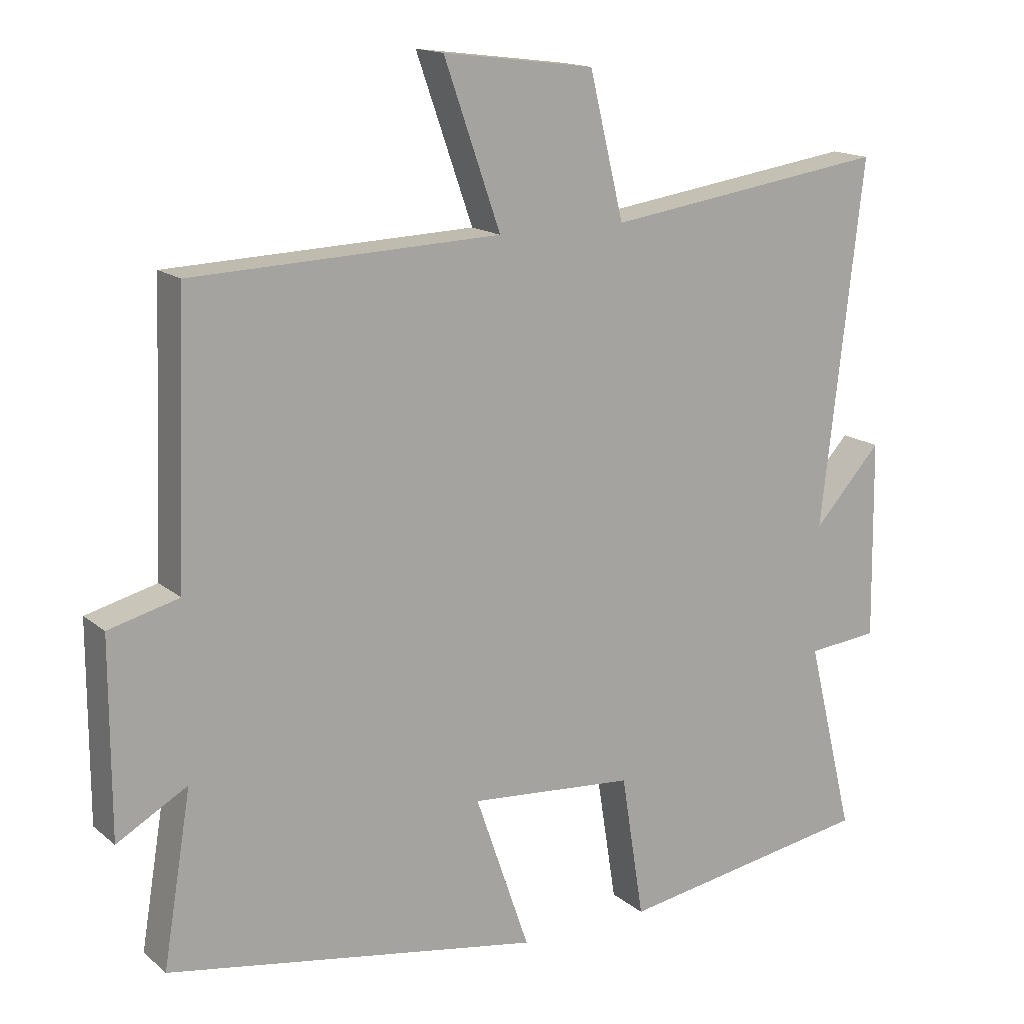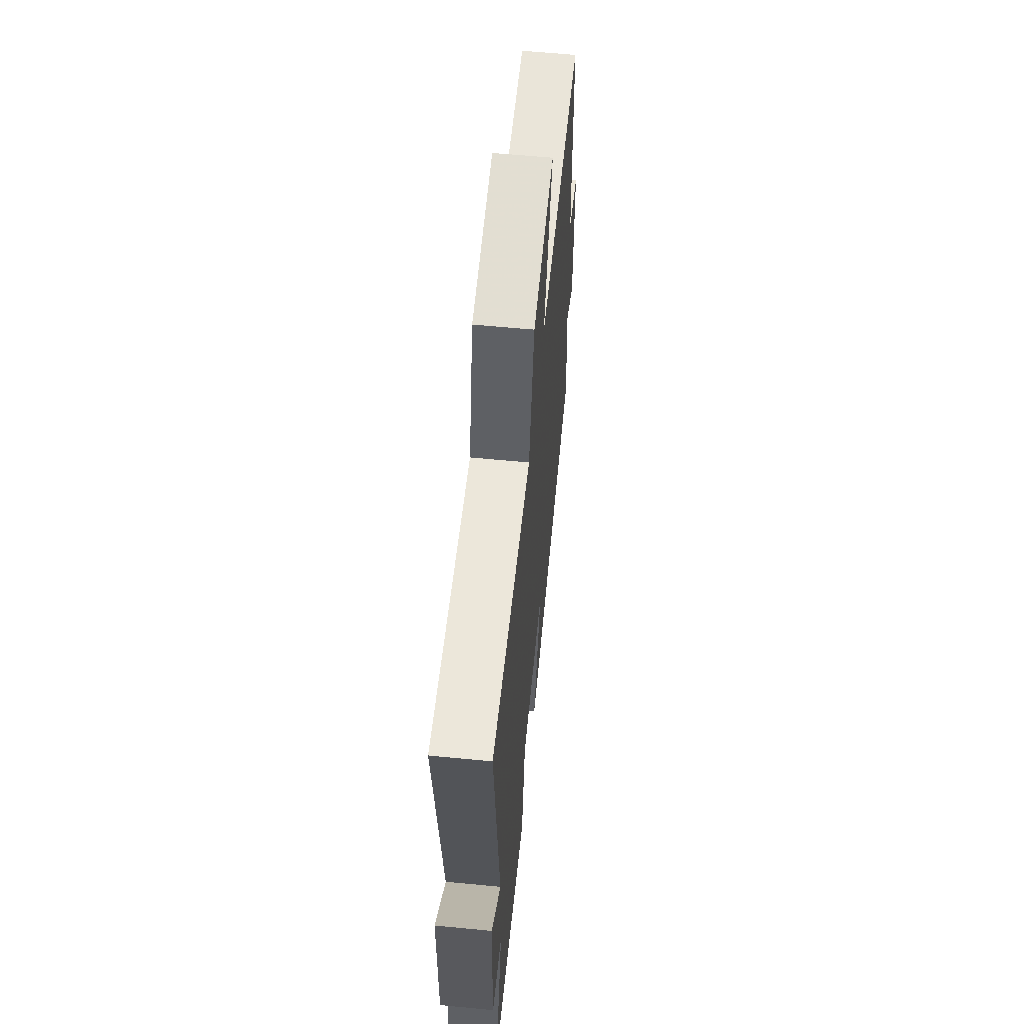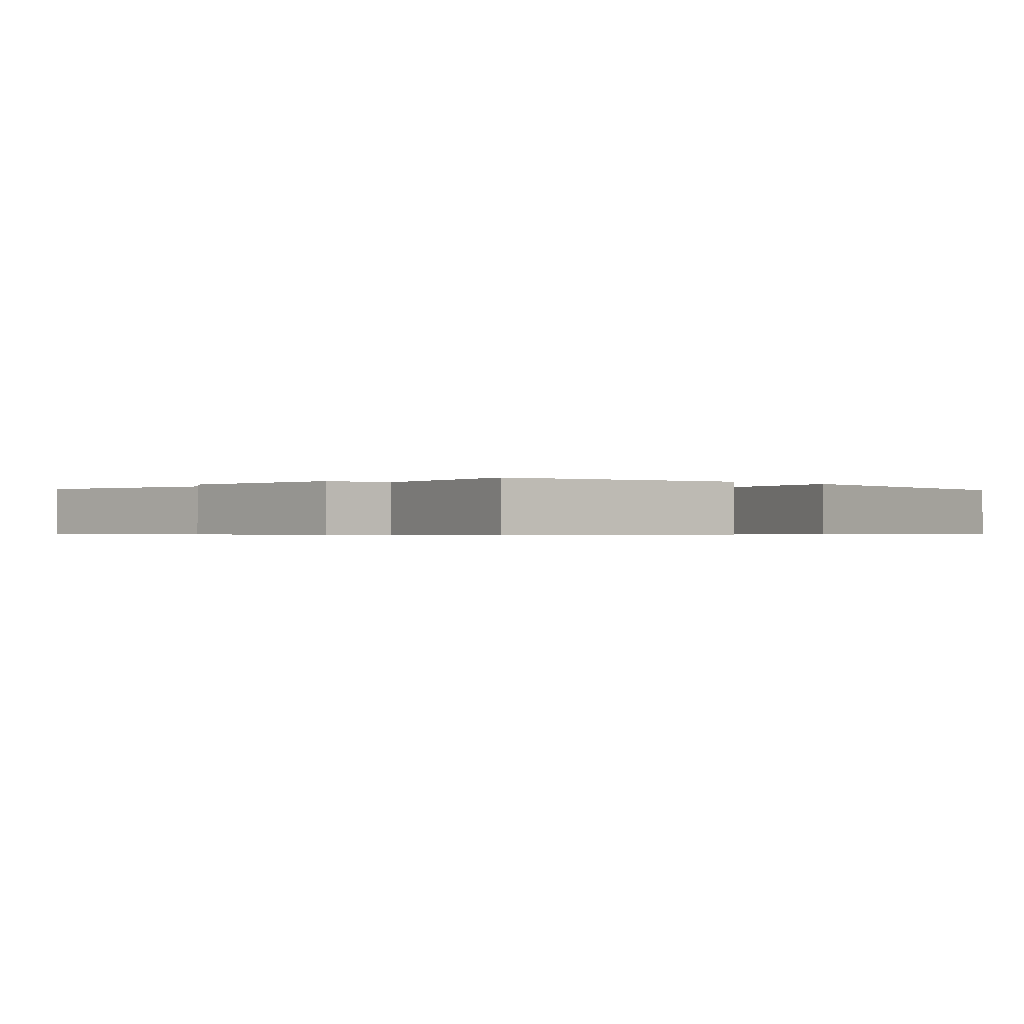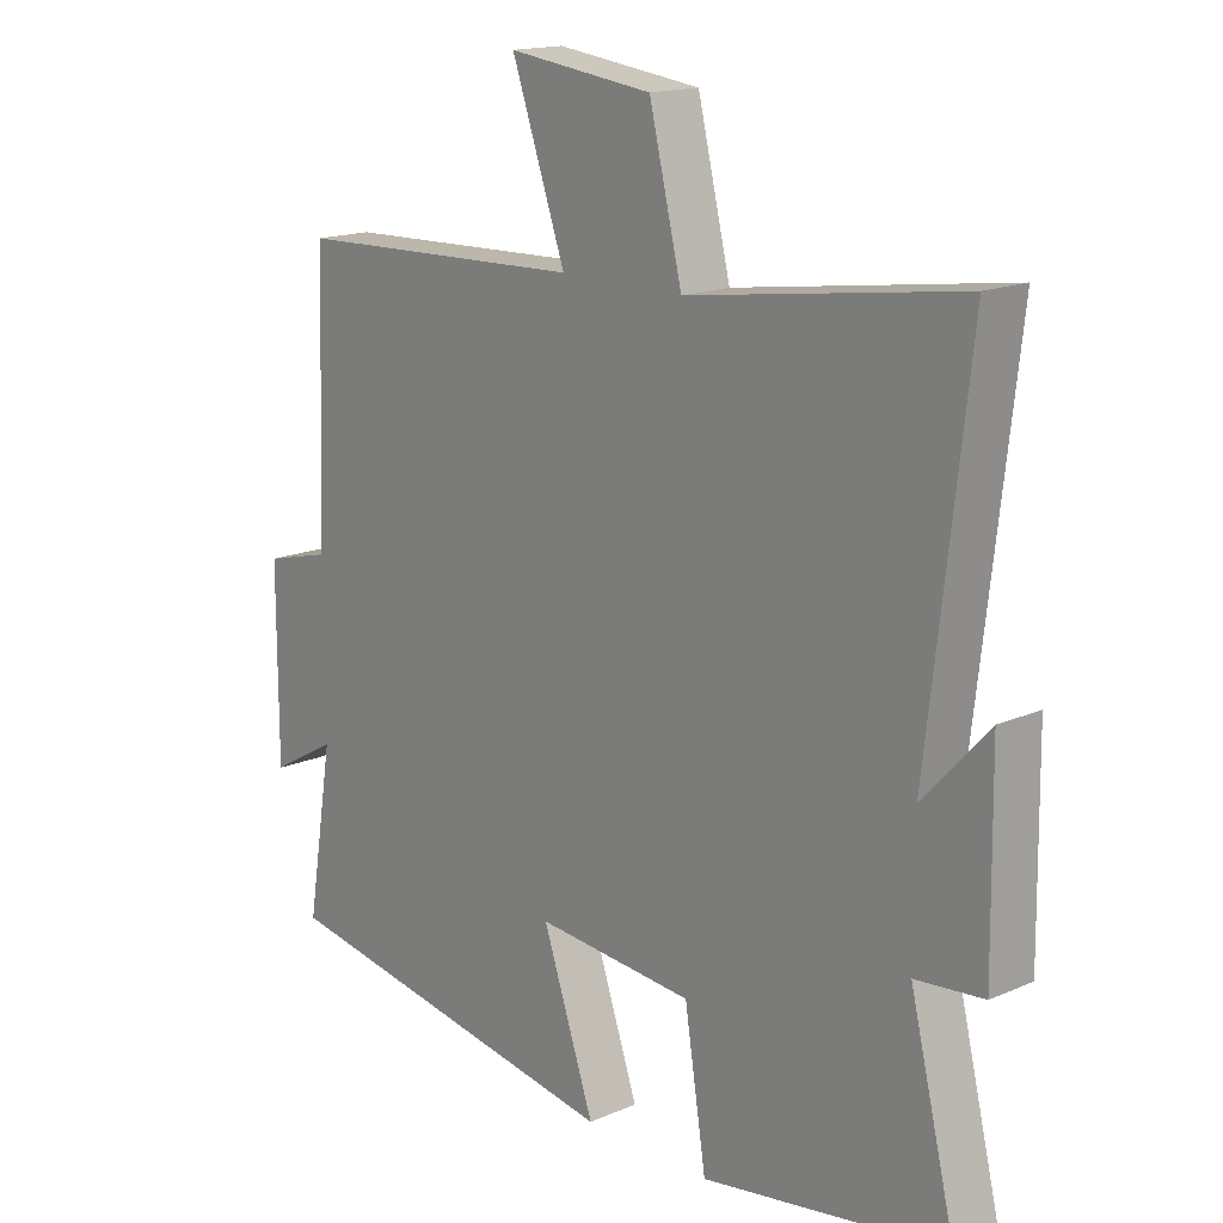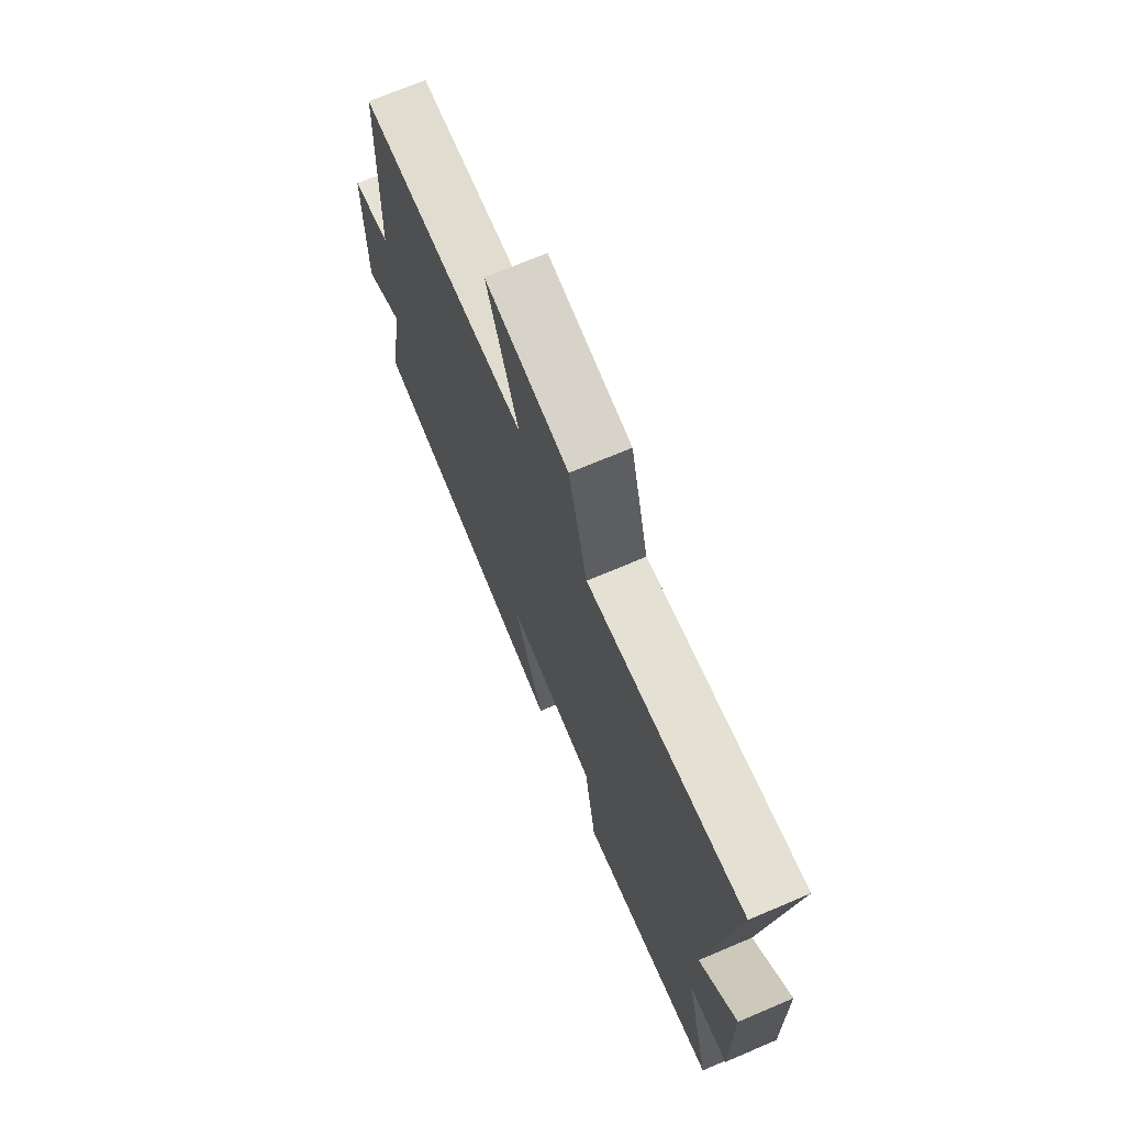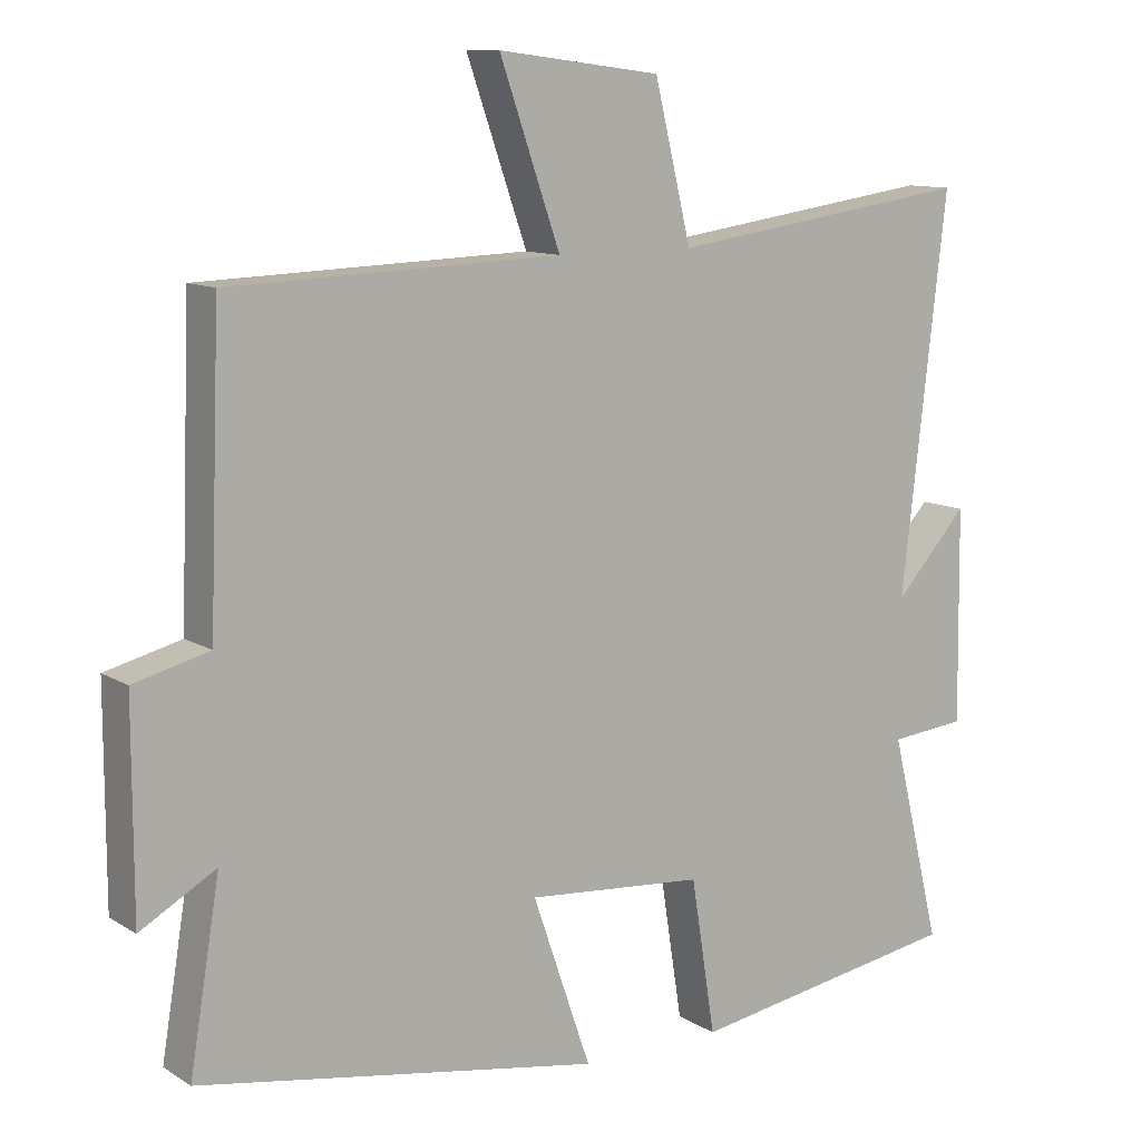
<metadata>
{"format":"obj","ext":"obj","renderer":"f3d","projection":"perspective","resolution":1024,"background":"white","views":[{"elev":15.5,"azim":-31.7,"up":"+Z"},{"elev":60.3,"azim":95.7,"up":"+Z"},{"elev":-0.5,"azim":135.4,"up":"+Y"},{"elev":16.2,"azim":48.2,"up":"+Z"},{"elev":71.3,"azim":67.0,"up":"+Z"},{"elev":11.0,"azim":-34.6,"up":"+Z"}]}
</metadata>
<code>
v -0.541 0.07 -0.407
v -0.5 0.07 -0.159
v -0.602 0.07 -0.217
v -0.602 0.07 0.063
v -0.5 0.07 0.089
v -0.485 0.07 0.485
v -0.039 0.07 0.5
v -0.121 0.07 0.734
v 0.099 0.07 0.706
v 0.149 0.07 0.5
v 0.561 0.07 0.559
v 0.5 0.07 0.031
v 0.599 0.07 0.139
v 0.603 0.07 -0.149
v 0.5 0.07 -0.159
v 0.569 0.07 -0.44
v 0.197 0.07 -0.5
v 0.164 0.07 -0.291
v -0.076 0.07 -0.271
v 0.003 0.07 -0.5
v -0.541 0 -0.407
v -0.5 0 -0.159
v -0.602 0 -0.217
v -0.602 0 0.063
v -0.5 0 0.089
v -0.485 0 0.485
v -0.039 0 0.5
v -0.121 0 0.734
v 0.099 0 0.706
v 0.149 0 0.5
v 0.561 0 0.559
v 0.5 0 0.031
v 0.599 0 0.139
v 0.603 0 -0.149
v 0.5 0 -0.159
v 0.569 0 -0.44
v 0.197 0 -0.5
v 0.164 0 -0.291
v -0.076 0 -0.271
v 0.003 0 -0.5
f 19 20 1 2
f 18 19 2
f 15 16 17 18
f 15 18 2
f 12 13 14 15
f 12 15 2
f 10 11 12 2
f 7 8 9 10
f 5 6 7 10
f 5 10 2 3
f 3 4 5
f 22 21 40 39
f 22 39 38
f 38 37 36 35
f 22 38 35
f 35 34 33 32
f 22 35 32
f 22 32 31 30
f 30 29 28 27
f 30 27 26 25
f 23 22 30 25
f 25 24 23
f 1 21 22 2
f 2 22 23 3
f 3 23 24 4
f 4 24 25 5
f 5 25 26 6
f 6 26 27 7
f 7 27 28 8
f 8 28 29 9
f 9 29 30 10
f 10 30 31 11
f 11 31 32 12
f 12 32 33 13
f 13 33 34 14
f 14 34 35 15
f 15 35 36 16
f 16 36 37 17
f 17 37 38 18
f 18 38 39 19
f 19 39 40 20
f 20 40 21 1

</code>
